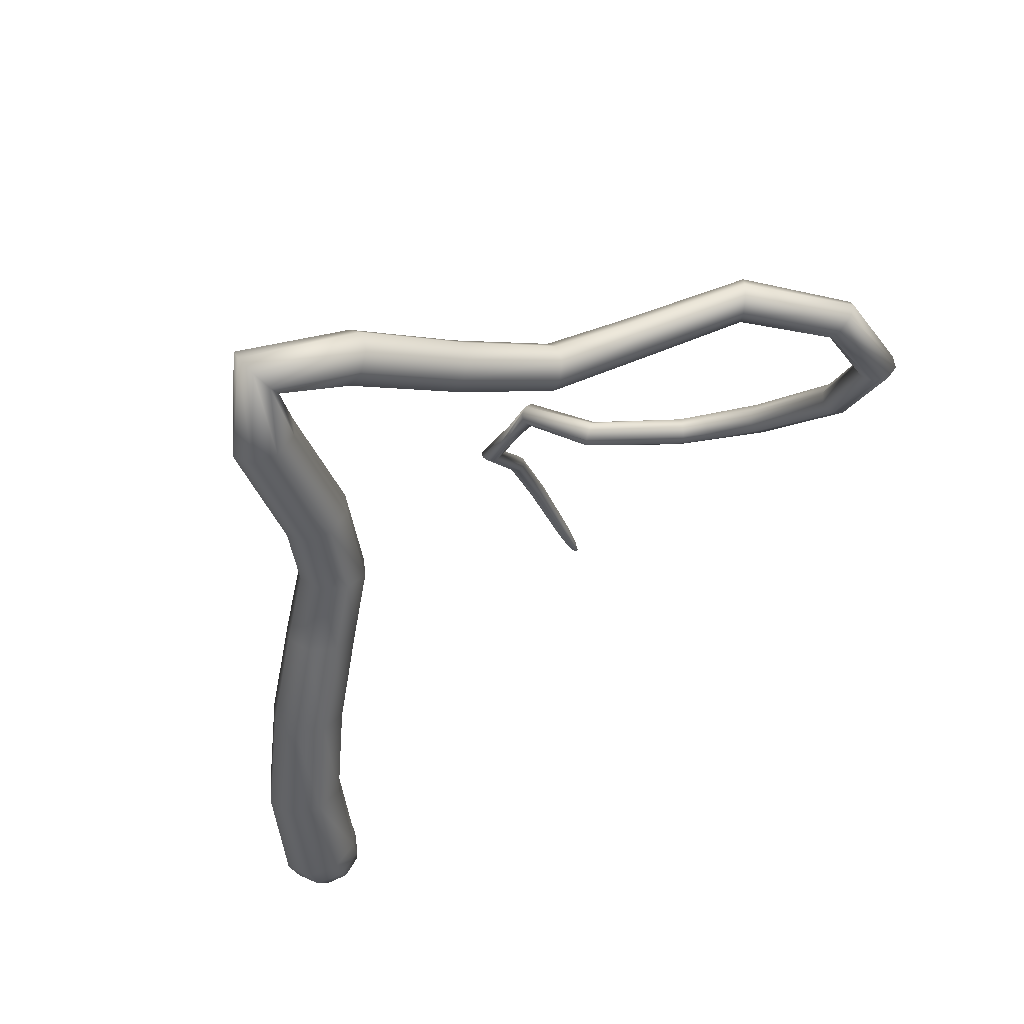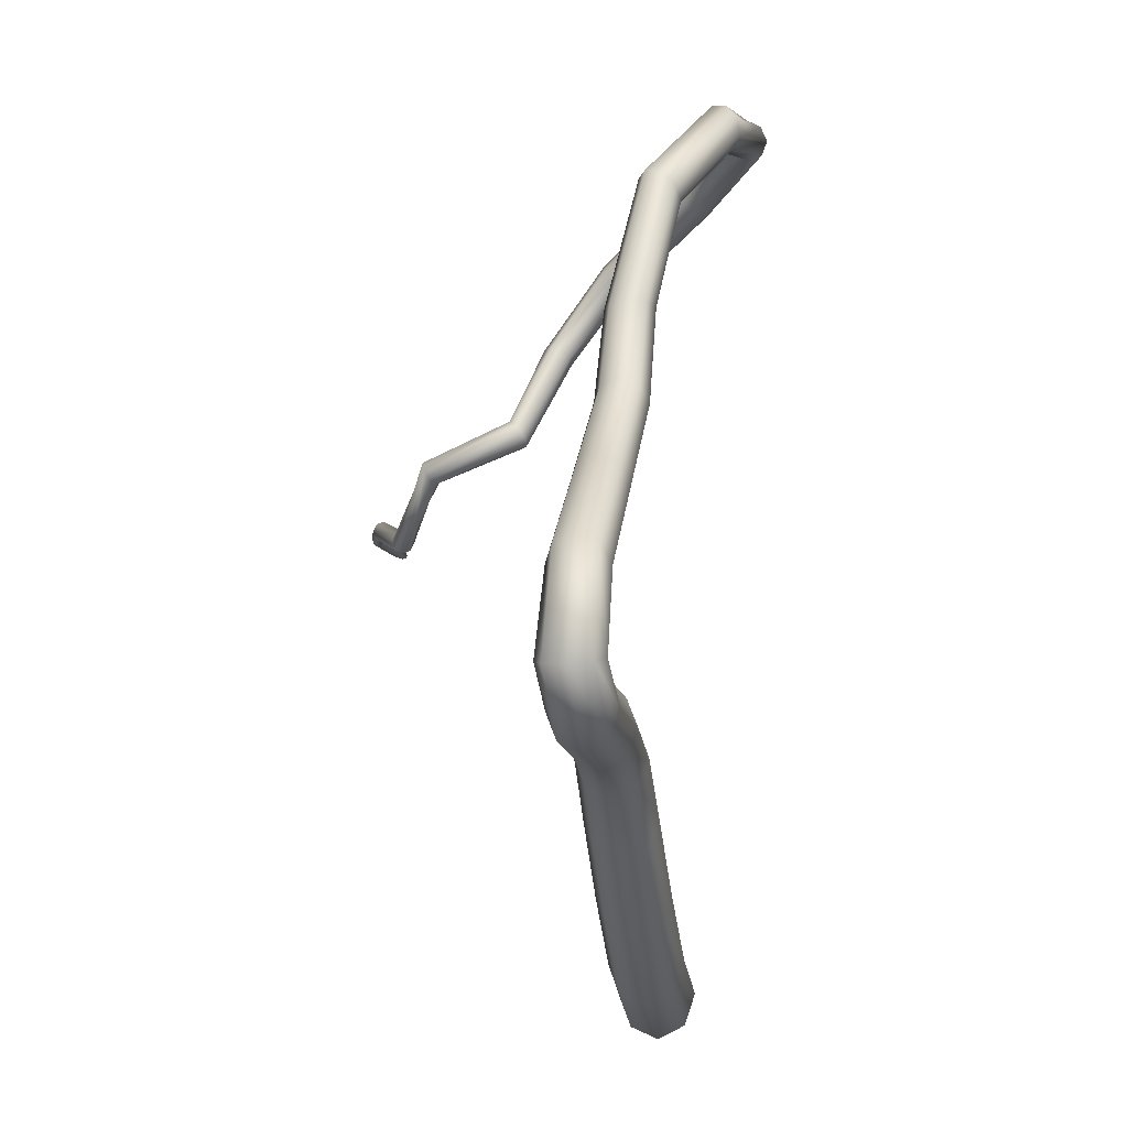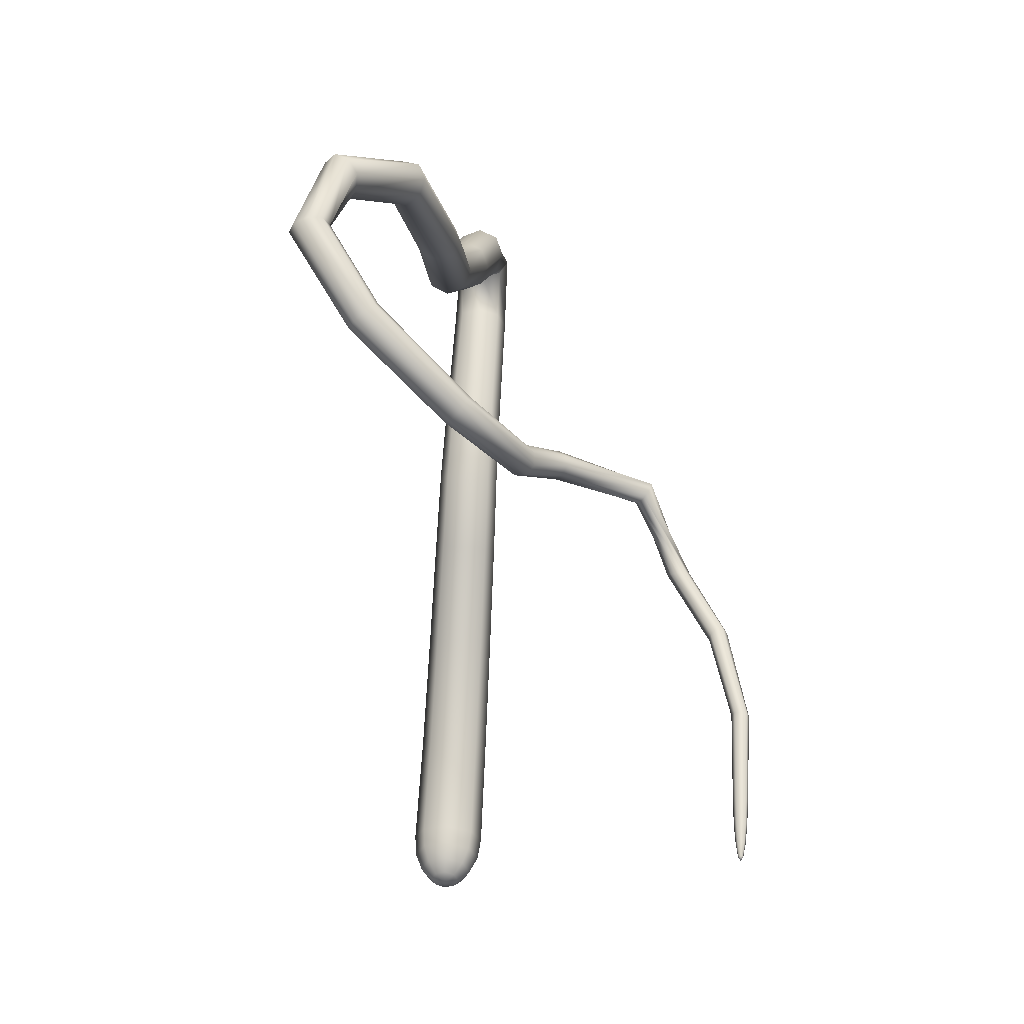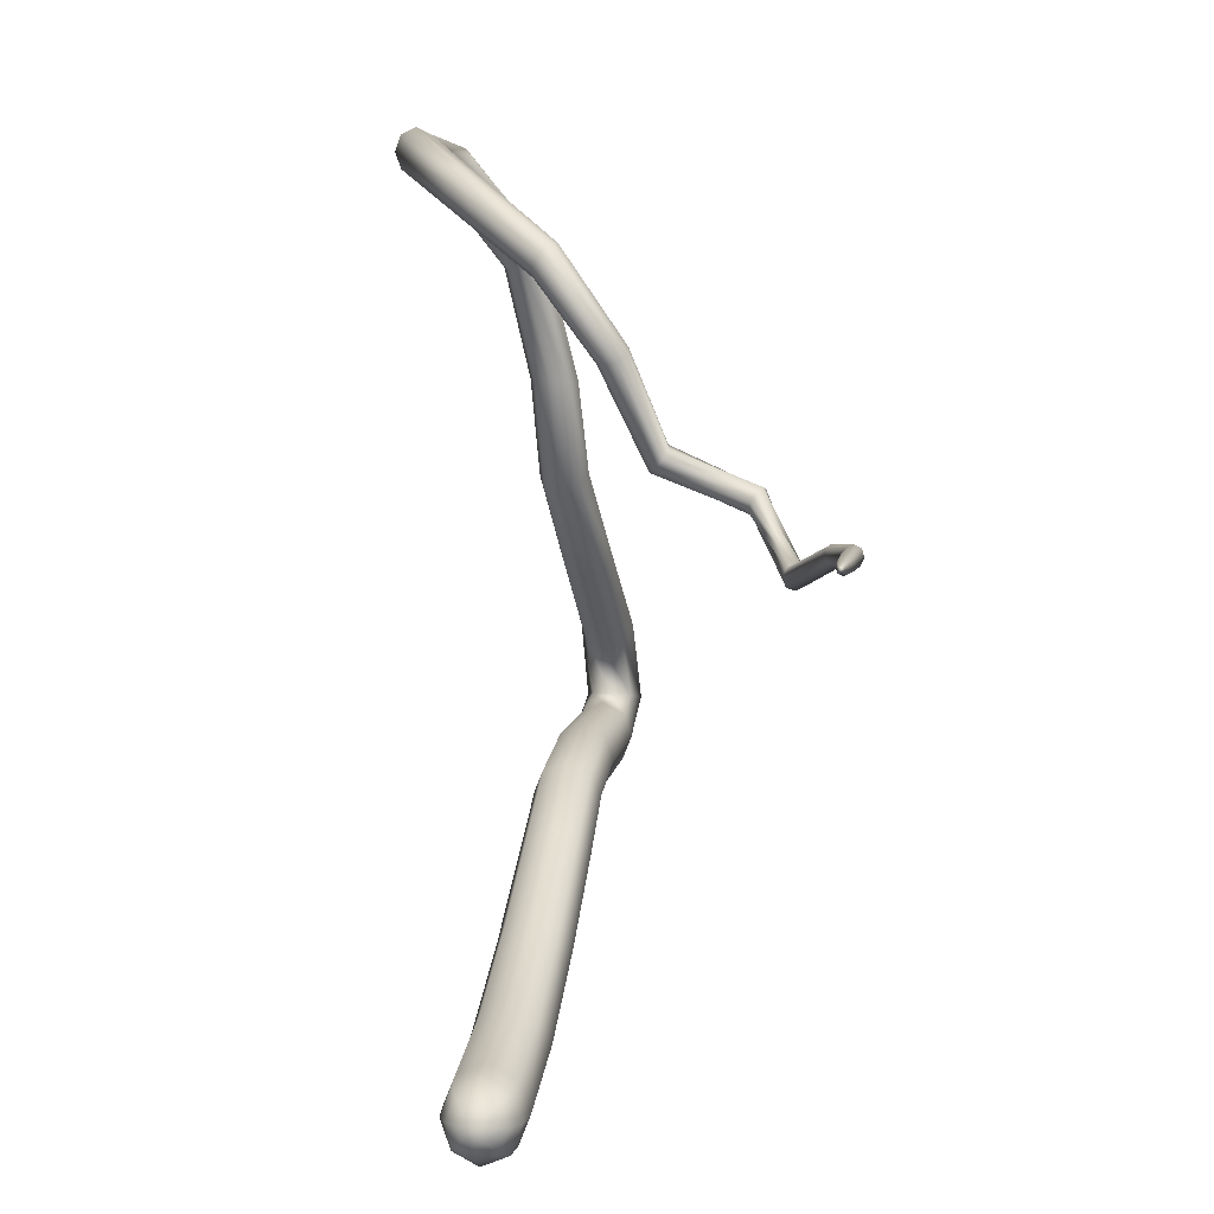
<metadata>
{"format":"obj","ext":"obj","renderer":"f3d","projection":"perspective","resolution":1024,"background":"white","views":[{"elev":58.6,"azim":-123.4,"up":"+Y"},{"elev":-23.0,"azim":172.3,"up":"+Z"},{"elev":70.3,"azim":-11.7,"up":"+Z"},{"elev":20.5,"azim":-5.9,"up":"+Z"}]}
</metadata>
<code>
g SB_play06
v -2.479e+04 109.5 -6131
v -2.479e+04 117.9 -6128
v -2.479e+04 118.4 -6130
v -2.479e+04 118 -6133
v -2.479e+04 118 -6133
v -2.479e+04 117 -6137
v -2.479e+04 116 -6138
v -2.479e+04 115.5 -6137
v -2.478e+04 115.8 -6133
v -2.479e+04 116.8 -6130
v -2.478e+04 140 -6130
v -2.479e+04 140.9 -6133
v -2.479e+04 140.2 -6139
v -2.479e+04 140.2 -6139
v -2.479e+04 138.3 -6146
v -2.478e+04 136.4 -6148
v -2.478e+04 135.4 -6146
v -2.478e+04 136.1 -6139
v -2.478e+04 138 -6133
v -2.477e+04 172.4 -6136
v -2.478e+04 173.6 -6140
v -2.478e+04 172.7 -6149
v -2.478e+04 172.7 -6149
v -2.478e+04 170.2 -6157
v -2.477e+04 167.5 -6161
v -2.477e+04 166.2 -6157
v -2.476e+04 167.1 -6149
v -2.477e+04 169.7 -6140
v -2.476e+04 210.2 -6146
v -2.477e+04 211.6 -6150
v -2.478e+04 210.6 -6159
v -2.478e+04 210.6 -6159
v -2.477e+04 207.7 -6169
v -2.477e+04 204.6 -6173
v -2.476e+04 203.2 -6169
v -2.475e+04 204.2 -6159
v -2.476e+04 207.1 -6150
v -2.472e+04 361.1 -6187
v -2.473e+04 362.8 -6191
v -2.474e+04 361.6 -6203
v -2.474e+04 361.6 -6203
v -2.473e+04 358.2 -6215
v -2.472e+04 354.5 -6219
v -2.471e+04 352.8 -6215
v -2.471e+04 354.1 -6203
v -2.471e+04 357.5 -6191
v -2.472e+04 524.3 -6242
v -2.473e+04 518.1 -6246
v -2.474e+04 508.9 -6256
v -2.474e+04 508.9 -6256
v -2.473e+04 502.2 -6266
v -2.472e+04 501.9 -6272
v -2.471e+04 508.2 -6268
v -2.47e+04 517.3 -6258
v -2.471e+04 524 -6248
v -2.475e+04 658.5 -6320
v -2.476e+04 661.1 -6327
v -2.477e+04 664.3 -6343
v -2.477e+04 664.3 -6343
v -2.476e+04 666.2 -6358
v -2.475e+04 665.6 -6364
v -2.473e+04 663 -6357
v -2.473e+04 659.8 -6341
v -2.474e+04 657.9 -6326
v -2.48e+04 780 -6263
v -2.48e+04 787 -6281
v -2.479e+04 799.7 -6290
v -2.479e+04 799.7 -6290
v -2.478e+04 810.7 -6286
v -2.477e+04 813.6 -6271
v -2.477e+04 806.6 -6253
v -2.478e+04 793.9 -6244
v -2.479e+04 782.9 -6248
v -2.48e+04 780 -6263
v -2.493e+04 838 -6223
v -2.494e+04 851.7 -6234
v -2.48e+04 787 -6281
v -2.494e+04 870 -6234
v -2.479e+04 799.7 -6290
v -2.479e+04 799.7 -6290
v -2.494e+04 870 -6234
v -2.493e+04 882.2 -6223
v -2.478e+04 810.7 -6286
v -2.492e+04 881.2 -6206
v -2.477e+04 813.6 -6271
v -2.491e+04 867.5 -6195
v -2.477e+04 806.6 -6253
v -2.491e+04 849.2 -6195
v -2.478e+04 793.9 -6244
v -2.492e+04 837 -6207
v -2.479e+04 782.9 -6248
v -2.5e+04 790.7 -6043
v -2.502e+04 796.3 -6050
v -2.503e+04 813.8 -6052
v -2.503e+04 813.8 -6052
v -2.502e+04 832.9 -6046
v -2.501e+04 842.6 -6037
v -2.499e+04 837 -6030
v -2.498e+04 819.5 -6029
v -2.498e+04 800.3 -6034
v -2.509e+04 860.1 -5880
v -2.511e+04 851.9 -5894
v -2.512e+04 856.7 -5916
v -2.512e+04 856.7 -5916
v -2.511e+04 871.8 -5934
v -2.51e+04 888.2 -5937
v -2.508e+04 896.4 -5924
v -2.507e+04 891.6 -5902
v -2.508e+04 876.5 -5884
v -2.521e+04 1021 -5794
v -2.523e+04 1012 -5806
v -2.524e+04 1012 -5831
v -2.524e+04 1012 -5831
v -2.523e+04 1021 -5856
v -2.522e+04 1034 -5865
v -2.52e+04 1043 -5853
v -2.519e+04 1043 -5828
v -2.519e+04 1034 -5803
v -2.527e+04 1186 -5766
v -2.529e+04 1186 -5777
v -2.53e+04 1185 -5804
v -2.53e+04 1185 -5804
v -2.529e+04 1185 -5831
v -2.527e+04 1184 -5843
v -2.525e+04 1184 -5832
v -2.524e+04 1185 -5805
v -2.525e+04 1185 -5777
v -2.521e+04 1324 -5833
v -2.522e+04 1325 -5857
v -2.523e+04 1309 -5881
v -2.523e+04 1309 -5881
v -2.522e+04 1285 -5892
v -2.52e+04 1268 -5883
v -2.518e+04 1267 -5859
v -2.518e+04 1283 -5835
v -2.519e+04 1307 -5824
v -2.509e+04 1379 -6001
v -2.511e+04 1374 -6019
v -2.512e+04 1350 -6031
v -2.512e+04 1350 -6031
v -2.512e+04 1322 -6030
v -2.51e+04 1305 -6017
v -2.507e+04 1310 -5999
v -2.506e+04 1333 -5988
v -2.507e+04 1362 -5988
v -2.504e+04 1365 -6225
v -2.507e+04 1361 -6223
v -2.508e+04 1337 -6218
v -2.508e+04 1337 -6218
v -2.508e+04 1307 -6213
v -2.506e+04 1288 -6210
v -2.503e+04 1292 -6212
v -2.501e+04 1316 -6217
v -2.501e+04 1346 -6223
v -2.502e+04 1387 -6371
v -2.505e+04 1385 -6381
v -2.507e+04 1363 -6397
v -2.507e+04 1363 -6397
v -2.506e+04 1332 -6410
v -2.504e+04 1312 -6413
v -2.501e+04 1314 -6403
v -2.499e+04 1336 -6387
v -2.499e+04 1367 -6374
v -2.497e+04 1471 -6536
v -2.501e+04 1471 -6549
v -2.502e+04 1450 -6572
v -2.502e+04 1450 -6572
v -2.502e+04 1421 -6593
v -2.499e+04 1401 -6598
v -2.496e+04 1401 -6585
v -2.494e+04 1422 -6562
v -2.495e+04 1451 -6541
v -2.492e+04 1578 -6710
v -2.496e+04 1577 -6722
v -2.498e+04 1554 -6745
v -2.498e+04 1554 -6745
v -2.497e+04 1523 -6766
v -2.494e+04 1502 -6773
v -2.491e+04 1504 -6762
v -2.489e+04 1526 -6739
v -2.49e+04 1557 -6717
v -2.49e+04 1644 -6927
v -2.494e+04 1640 -6921
v -2.496e+04 1613 -6905
v -2.496e+04 1613 -6905
v -2.496e+04 1578 -6889
v -2.493e+04 1555 -6882
v -2.489e+04 1559 -6889
v -2.487e+04 1587 -6905
v -2.487e+04 1622 -6921
v -2.495e+04 1460 -6987
v -2.499e+04 1472 -6970
v -2.5e+04 1481 -6927
v -2.5e+04 1481 -6927
v -2.498e+04 1482 -6885
v -2.495e+04 1475 -6867
v -2.491e+04 1463 -6885
v -2.49e+04 1454 -6927
v -2.492e+04 1453 -6970
v -2.501e+04 1242 -6940
v -2.505e+04 1255 -6922
v -2.506e+04 1265 -6878
v -2.506e+04 1265 -6878
v -2.504e+04 1267 -6834
v -2.501e+04 1260 -6815
v -2.497e+04 1247 -6834
v -2.496e+04 1237 -6878
v -2.497e+04 1235 -6922
v -2.504e+04 1130 -6940
v -2.508e+04 1135 -6922
v -2.51e+04 1127 -6878
v -2.51e+04 1127 -6878
v -2.509e+04 1111 -6833
v -2.505e+04 1095 -6815
v -2.501e+04 1090 -6833
v -2.499e+04 1098 -6878
v -2.5e+04 1114 -6922
v -2.507e+04 1007 -6998
v -2.512e+04 1012 -6979
v -2.514e+04 1002 -6933
v -2.514e+04 1002 -6933
v -2.512e+04 983.7 -6888
v -2.508e+04 967 -6869
v -2.504e+04 962 -6888
v -2.502e+04 971.7 -6933
v -2.503e+04 990.3 -6979
v -2.512e+04 829.5 -7074
v -2.516e+04 835.6 -7054
v -2.519e+04 827.9 -7006
v -2.519e+04 827.9 -7006
v -2.517e+04 810.7 -6958
v -2.513e+04 794.3 -6938
v -2.509e+04 788.2 -6958
v -2.507e+04 796 -7006
v -2.508e+04 813.1 -7054
v -2.518e+04 627.6 -7137
v -2.522e+04 636.3 -7115
v -2.524e+04 633.9 -7063
v -2.524e+04 633.9 -7063
v -2.522e+04 621.8 -7012
v -2.518e+04 607.1 -6990
v -2.514e+04 598.4 -7012
v -2.512e+04 600.8 -7063
v -2.513e+04 612.9 -7115
v -2.523e+04 425.8 -7150
v -2.527e+04 440.2 -7127
v -2.529e+04 450.8 -7073
v -2.529e+04 450.8 -7073
v -2.527e+04 451.2 -7019
v -2.522e+04 441.4 -6997
v -2.518e+04 427 -7019
v -2.516e+04 416.4 -7073
v -2.518e+04 415.9 -7127
v -2.524e+04 382.8 -7135
v -2.528e+04 398.1 -7115
v -2.53e+04 412.3 -7066
v -2.53e+04 412.3 -7066
v -2.528e+04 417.1 -7016
v -2.523e+04 409.7 -6996
v -2.519e+04 394.5 -7016
v -2.518e+04 380.3 -7066
v -2.52e+04 375.4 -7115
v -2.525e+04 351.6 -7108
v -2.528e+04 364.7 -7092
v -2.529e+04 378.9 -7055
v -2.529e+04 378.9 -7055
v -2.527e+04 385.9 -7018
v -2.524e+04 381.6 -7003
v -2.521e+04 368.5 -7018
v -2.52e+04 354.3 -7055
v -2.522e+04 347.2 -7092
v -2.525e+04 337.8 -7074
v -2.527e+04 345.5 -7066
v -2.528e+04 354.5 -7047
v -2.528e+04 354.5 -7047
v -2.527e+04 359.7 -7027
v -2.525e+04 357.8 -7019
v -2.523e+04 350.2 -7027
v -2.523e+04 341.1 -7047
v -2.523e+04 336 -7066
v -2.525e+04 341.5 -7043
f 91 75 74
f 92 75 90
f 91 90 75
f 90 91 89
f 101 92 100
f 90 100 92
f 100 90 88
f 89 88 90
f 88 89 87
f 110 101 109
f 100 109 101
f 109 100 99
f 88 99 100
f 99 88 86
f 87 86 88
f 86 87 85
f 119 110 118
f 109 118 110
f 118 109 108
f 99 108 109
f 108 99 98
f 86 98 99
f 98 86 84
f 85 84 86
f 84 85 83
f 128 119 127
f 118 127 119
f 127 118 117
f 108 117 118
f 117 108 107
f 98 107 108
f 107 98 97
f 84 97 98
f 97 84 82
f 83 82 84
f 82 83 80
f 137 128 136
f 127 136 128
f 136 127 126
f 117 126 127
f 126 117 116
f 107 116 117
f 116 107 106
f 97 106 107
f 106 97 96
f 82 96 97
f 96 82 81
f 80 81 82
f 146 137 145
f 136 145 137
f 145 136 135
f 126 135 136
f 135 126 125
f 116 125 126
f 125 116 115
f 106 115 116
f 115 106 105
f 96 105 106
f 105 96 95
f 81 95 96
f 155 146 154
f 145 154 146
f 154 145 144
f 135 144 145
f 144 135 134
f 125 134 135
f 134 125 124
f 115 124 125
f 124 115 114
f 105 114 115
f 114 105 104
f 95 104 105
f 164 155 163
f 154 163 155
f 163 154 153
f 144 153 154
f 153 144 143
f 134 143 144
f 143 134 133
f 124 133 134
f 133 124 123
f 114 123 124
f 123 114 113
f 104 113 114
f 173 164 172
f 163 172 164
f 172 163 162
f 153 162 163
f 162 153 152
f 143 152 153
f 152 143 142
f 133 142 143
f 142 133 132
f 123 132 133
f 132 123 122
f 113 122 123
f 182 173 181
f 172 181 173
f 181 172 171
f 162 171 172
f 171 162 161
f 152 161 162
f 161 152 151
f 142 151 152
f 151 142 141
f 132 141 142
f 141 132 131
f 122 131 132
f 191 182 190
f 181 190 182
f 190 181 180
f 171 180 181
f 180 171 170
f 161 170 171
f 170 161 160
f 151 160 161
f 160 151 150
f 141 150 151
f 150 141 140
f 131 140 141
f 200 191 199
f 190 199 191
f 199 190 189
f 180 189 190
f 189 180 179
f 170 179 180
f 179 170 169
f 160 169 170
f 169 160 159
f 150 159 160
f 159 150 149
f 140 149 150
f 209 200 208
f 199 208 200
f 208 199 198
f 189 198 199
f 198 189 188
f 179 188 189
f 188 179 178
f 169 178 179
f 178 169 168
f 159 168 169
f 168 159 158
f 149 158 159
f 218 209 217
f 208 217 209
f 217 208 207
f 198 207 208
f 207 198 197
f 188 197 198
f 197 188 187
f 178 187 188
f 187 178 177
f 168 177 178
f 177 168 167
f 158 167 168
f 227 218 226
f 217 226 218
f 226 217 216
f 207 216 217
f 216 207 206
f 197 206 207
f 206 197 196
f 187 196 197
f 196 187 186
f 177 186 187
f 186 177 176
f 167 176 177
f 236 227 235
f 226 235 227
f 235 226 225
f 216 225 226
f 225 216 215
f 206 215 216
f 215 206 205
f 196 205 206
f 205 196 195
f 186 195 196
f 195 186 185
f 176 185 186
f 245 236 244
f 235 244 236
f 244 235 234
f 225 234 235
f 234 225 224
f 215 224 225
f 224 215 214
f 205 214 215
f 214 205 204
f 195 204 205
f 204 195 194
f 185 194 195
f 194 203 204
f 213 204 203
f 204 213 214
f 223 214 213
f 214 223 224
f 233 224 223
f 224 233 234
f 243 234 233
f 234 243 244
f 253 244 243
f 244 253 245
f 254 245 253
f 203 212 213
f 222 213 212
f 213 222 223
f 232 223 222
f 223 232 233
f 242 233 232
f 233 242 243
f 252 243 242
f 243 252 253
f 262 253 252
f 253 262 254
f 263 254 262
f 212 221 222
f 231 222 221
f 222 231 232
f 241 232 231
f 232 241 242
f 251 242 241
f 242 251 252
f 261 252 251
f 252 261 262
f 271 262 261
f 262 271 263
f 272 263 271
f 221 230 231
f 240 231 230
f 231 240 241
f 250 241 240
f 241 250 251
f 260 251 250
f 251 260 261
f 270 261 260
f 261 270 271
f 280 271 270
f 271 280 272
f 240 239 249
f 239 240 230
f 237 236 246
f 245 246 236
f 246 245 255
f 254 255 245
f 255 254 264
f 263 264 254
f 264 263 273
f 272 273 263
f 273 272 281
f 280 281 272
f 281 280 279
f 270 279 280
f 279 270 269
f 260 269 270
f 269 260 259
f 250 259 260
f 259 250 249
f 240 249 250
f 269 278 279
f 281 279 278
f 268 269 259
f 269 268 278
f 277 278 268
f 278 277 281
f 258 259 249
f 259 258 268
f 267 268 258
f 268 267 277
f 276 277 267
f 277 276 281
f 276 275 281
f 275 276 266
f 267 266 276
f 266 267 257
f 258 257 267
f 257 258 248
f 249 248 258
f 248 249 239
f 77 74 76
f 75 76 74
f 76 75 93
f 92 93 75
f 93 92 102
f 101 102 92
f 102 101 111
f 110 111 101
f 111 110 120
f 119 120 110
f 120 119 129
f 128 129 119
f 129 128 138
f 137 138 128
f 138 137 147
f 146 147 137
f 147 146 156
f 155 156 146
f 112 111 121
f 111 112 102
f 103 102 112
f 102 103 93
f 94 93 103
f 93 94 76
f 78 76 94
f 76 78 77
f 79 77 78
f 193 192 202
f 192 193 183
f 184 183 193
f 183 184 174
f 175 174 184
f 174 175 165
f 166 165 175
f 165 166 156
f 157 156 166
f 156 157 147
f 148 147 157
f 147 148 138
f 139 138 148
f 138 139 129
f 130 129 139
f 129 130 120
f 121 120 130
f 120 121 111
f 156 155 165
f 164 165 155
f 165 164 174
f 173 174 164
f 174 173 183
f 182 183 173
f 183 182 192
f 191 192 182
f 192 191 201
f 200 201 191
f 201 200 210
f 209 210 200
f 210 209 219
f 218 219 209
f 219 218 228
f 227 228 218
f 228 227 237
f 236 237 227
f 274 273 281
f 273 274 264
f 265 264 274
f 264 265 255
f 256 255 265
f 255 256 246
f 247 246 256
f 246 247 237
f 238 237 247
f 237 238 228
f 229 228 238
f 228 229 219
f 220 219 229
f 219 220 210
f 211 210 220
f 210 211 201
f 202 201 211
f 201 202 192
f 73 65 64
f 56 64 65
f 64 56 55
f 47 55 56
f 55 47 46
f 38 46 47
f 46 38 37
f 29 37 38
f 37 29 28
f 20 28 29
f 28 20 19
f 11 19 20
f 19 11 10
f 2 10 11
f 10 2 1
f 3 1 2
f 1 3 4
f 13 4 3
f 65 66 56
f 57 56 66
f 56 57 47
f 48 47 57
f 47 48 38
f 39 38 48
f 38 39 29
f 30 29 39
f 29 30 20
f 21 20 30
f 20 21 11
f 12 11 21
f 11 12 2
f 3 2 12
f 66 67 57
f 58 57 67
f 57 58 48
f 49 48 58
f 48 49 39
f 40 39 49
f 39 40 30
f 31 30 40
f 30 31 21
f 22 21 31
f 21 22 12
f 13 12 22
f 12 13 3
f 9 10 1
f 10 9 19
f 18 19 9
f 19 18 28
f 27 28 18
f 28 27 37
f 36 37 27
f 37 36 46
f 45 46 36
f 46 45 55
f 54 55 45
f 55 54 64
f 63 64 54
f 64 63 73
f 72 73 63
f 8 9 1
f 9 8 18
f 17 18 8
f 18 17 27
f 26 27 17
f 27 26 36
f 35 36 26
f 36 35 45
f 44 45 35
f 45 44 54
f 53 54 44
f 54 53 63
f 62 63 53
f 63 62 72
f 71 72 62
f 7 8 1
f 8 7 17
f 16 17 7
f 17 16 26
f 25 26 16
f 26 25 35
f 34 35 25
f 35 34 44
f 43 44 34
f 44 43 53
f 52 53 43
f 53 52 62
f 61 62 52
f 62 61 71
f 70 71 61
f 6 7 1
f 7 6 16
f 15 16 6
f 16 15 25
f 24 25 15
f 25 24 34
f 33 34 24
f 34 33 43
f 42 43 33
f 43 42 52
f 51 52 42
f 52 51 61
f 60 61 51
f 61 60 70
f 69 70 60
f 5 6 1
f 6 5 15
f 14 15 5
f 15 14 24
f 23 24 14
f 24 23 33
f 32 33 23
f 33 32 42
f 41 42 32
f 42 41 51
f 50 51 41
f 51 50 60
f 59 60 50
f 60 59 69
f 68 69 59

</code>
